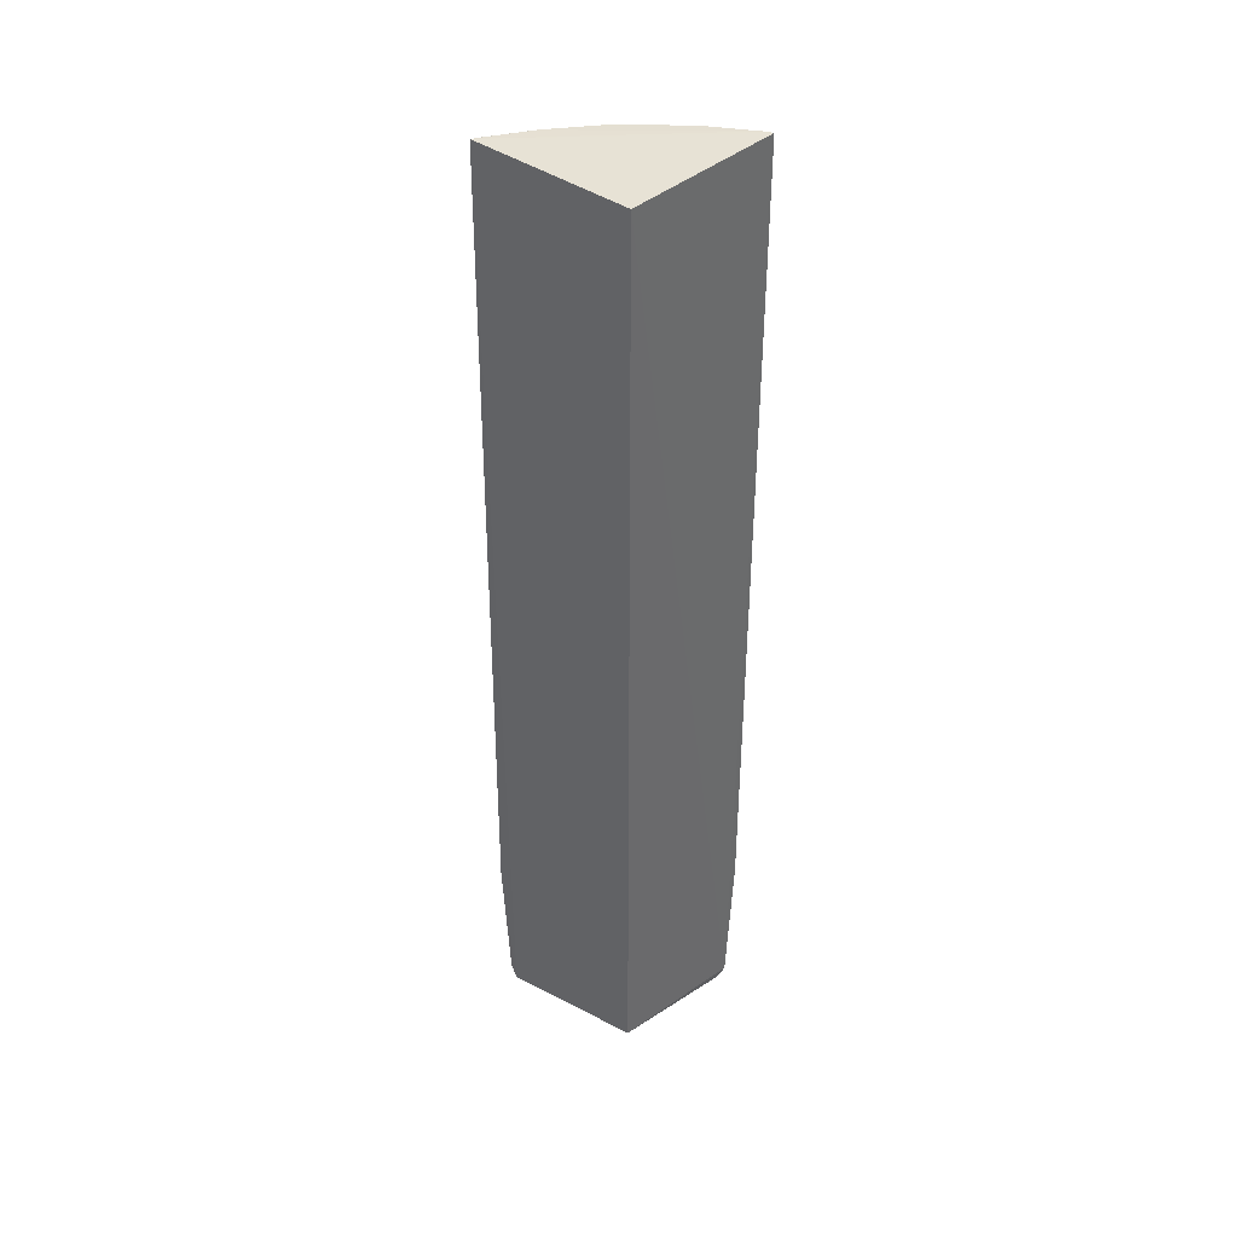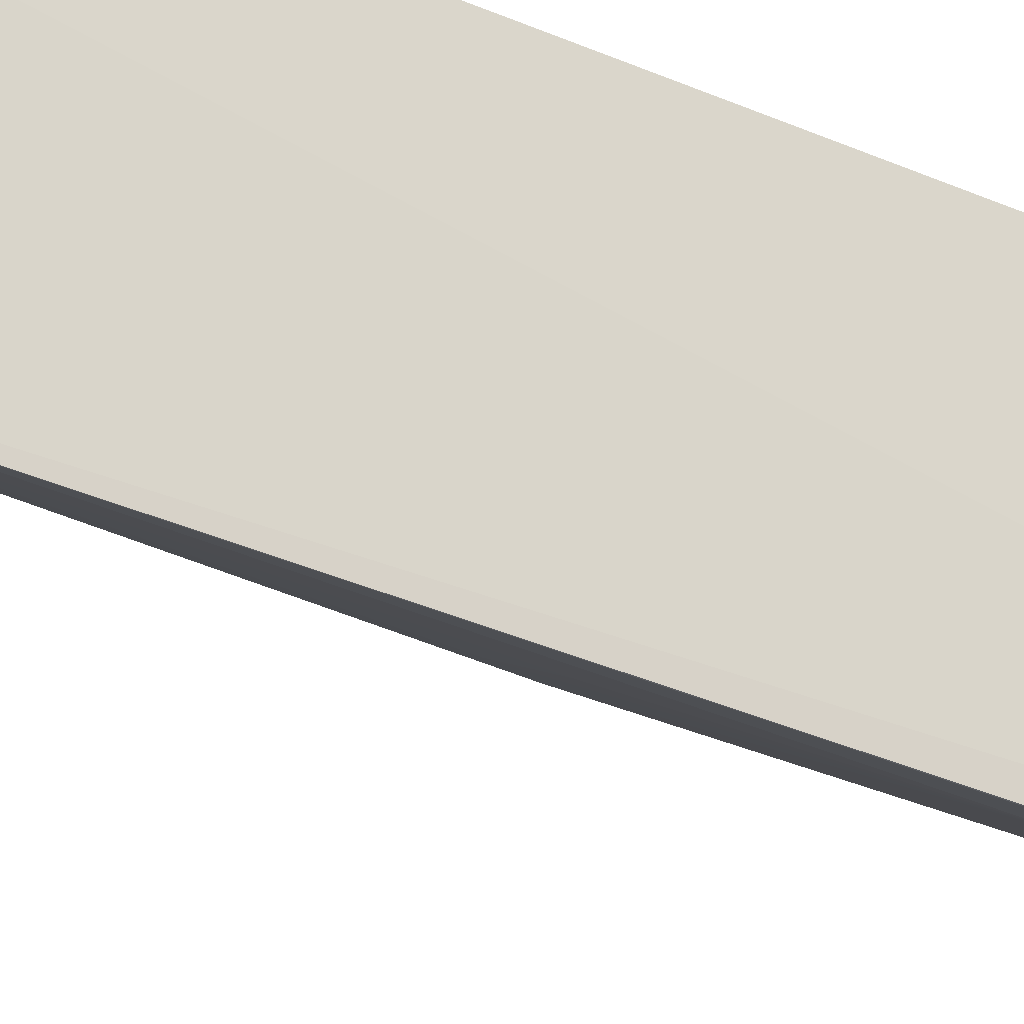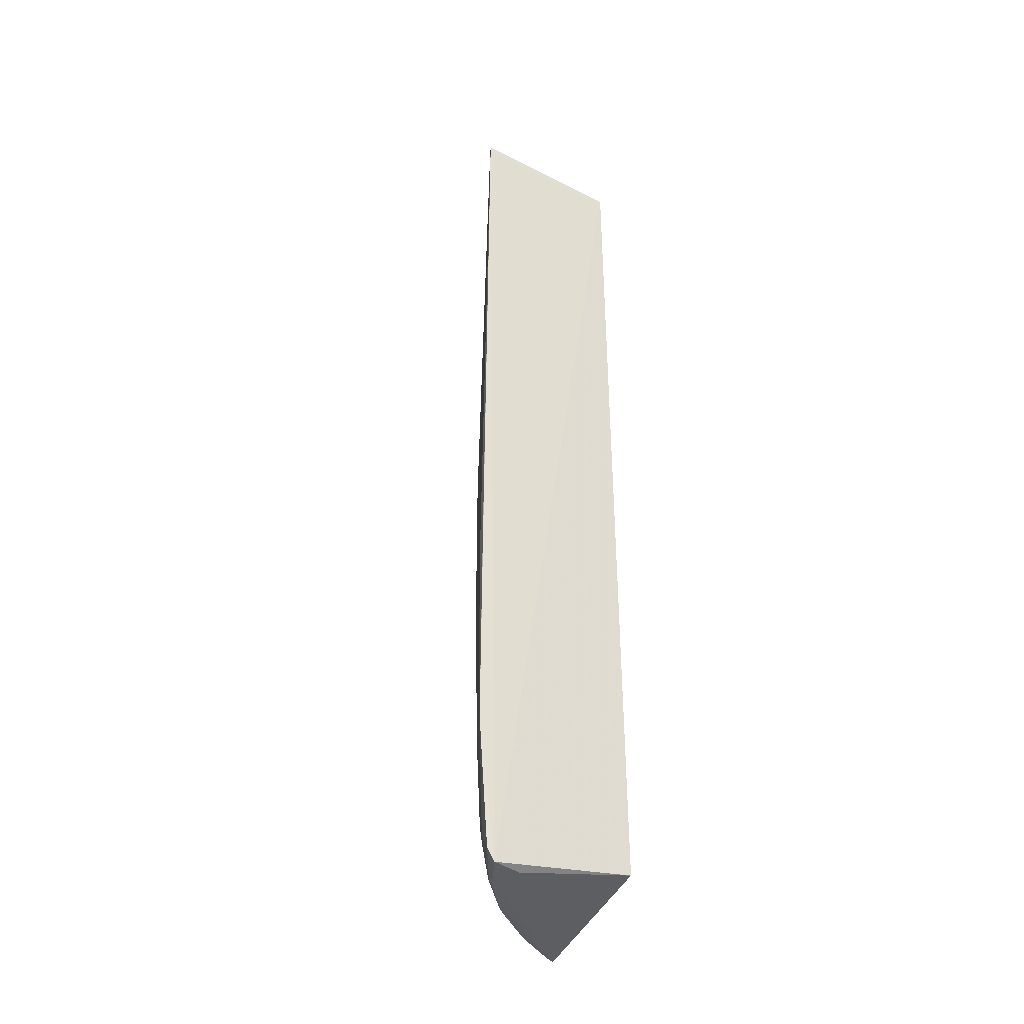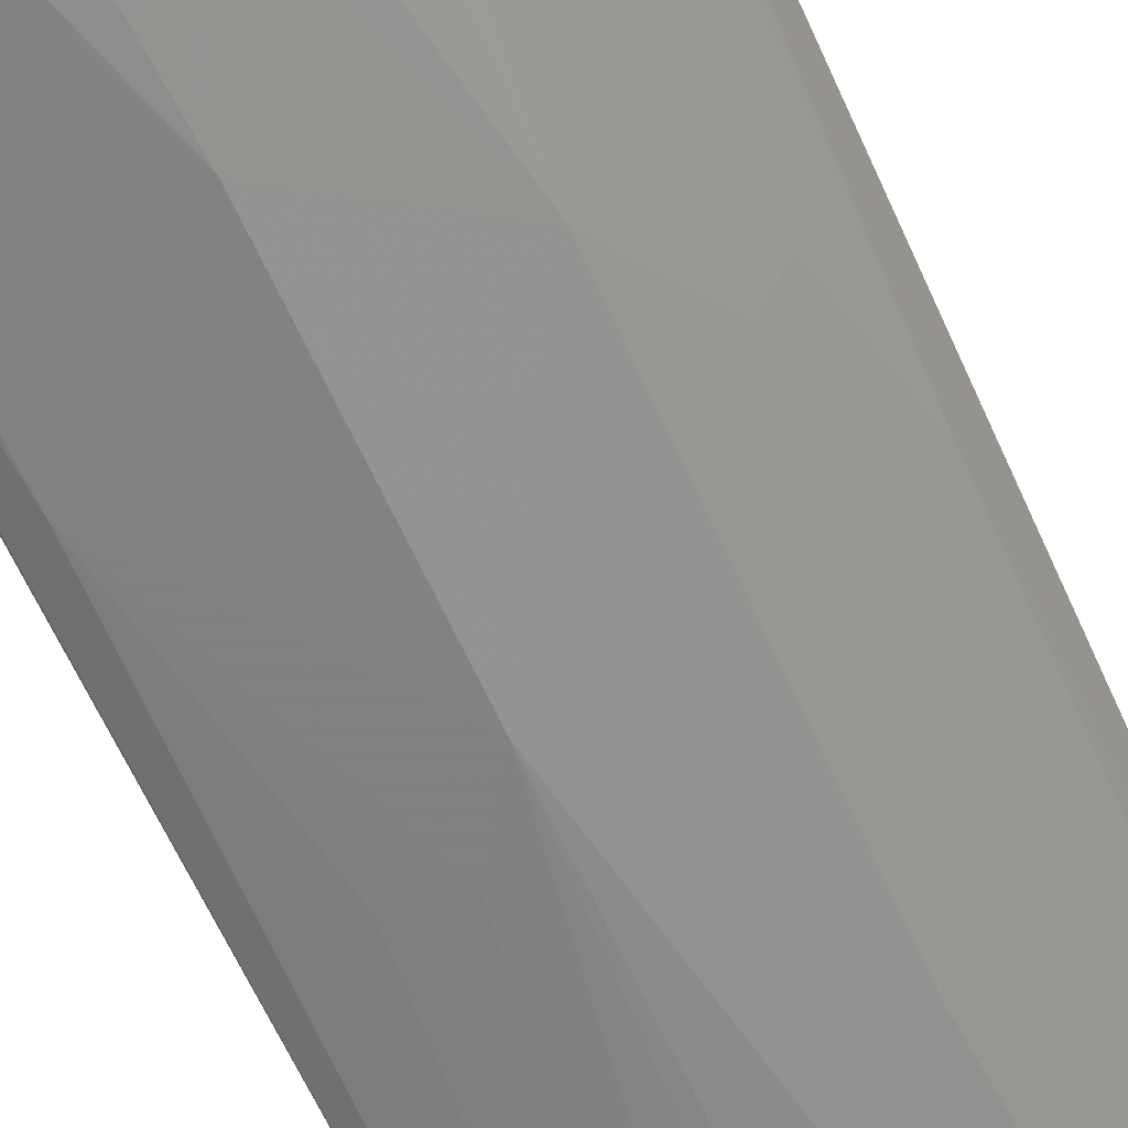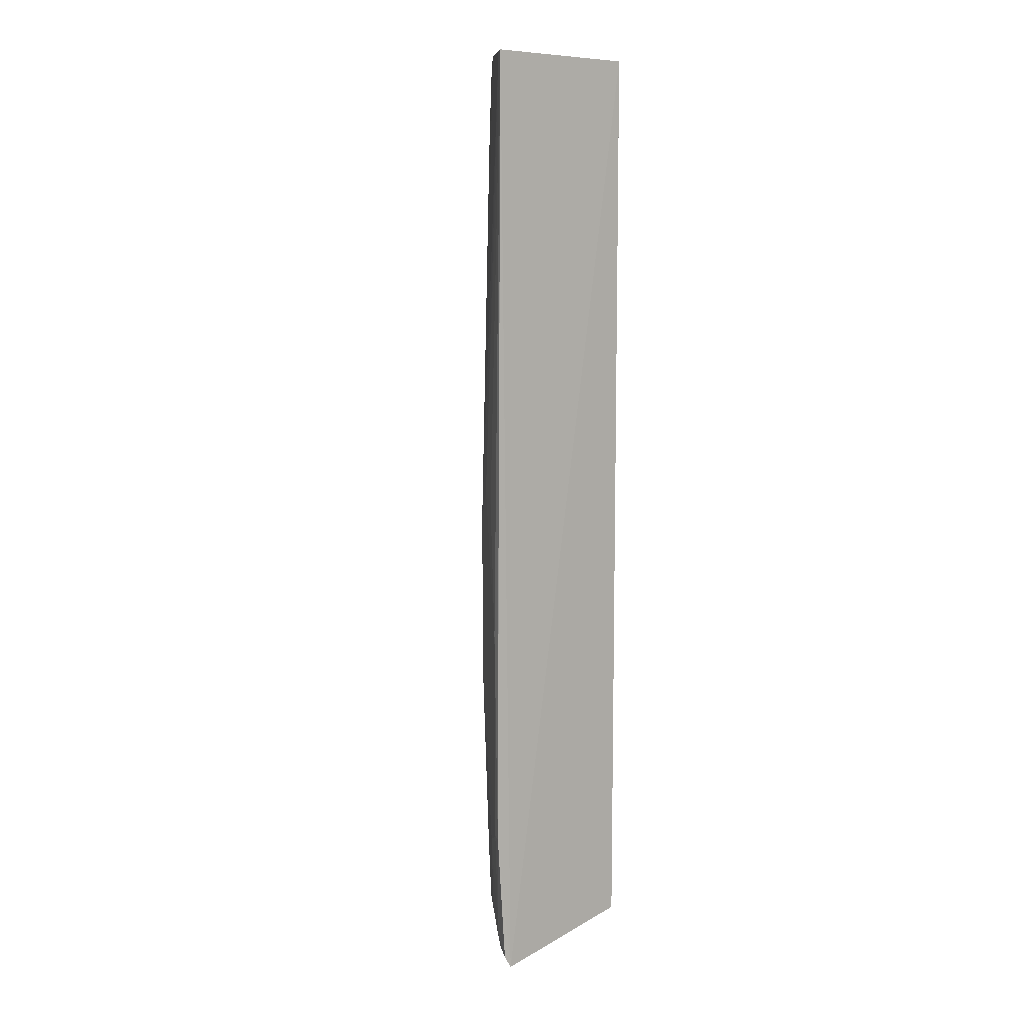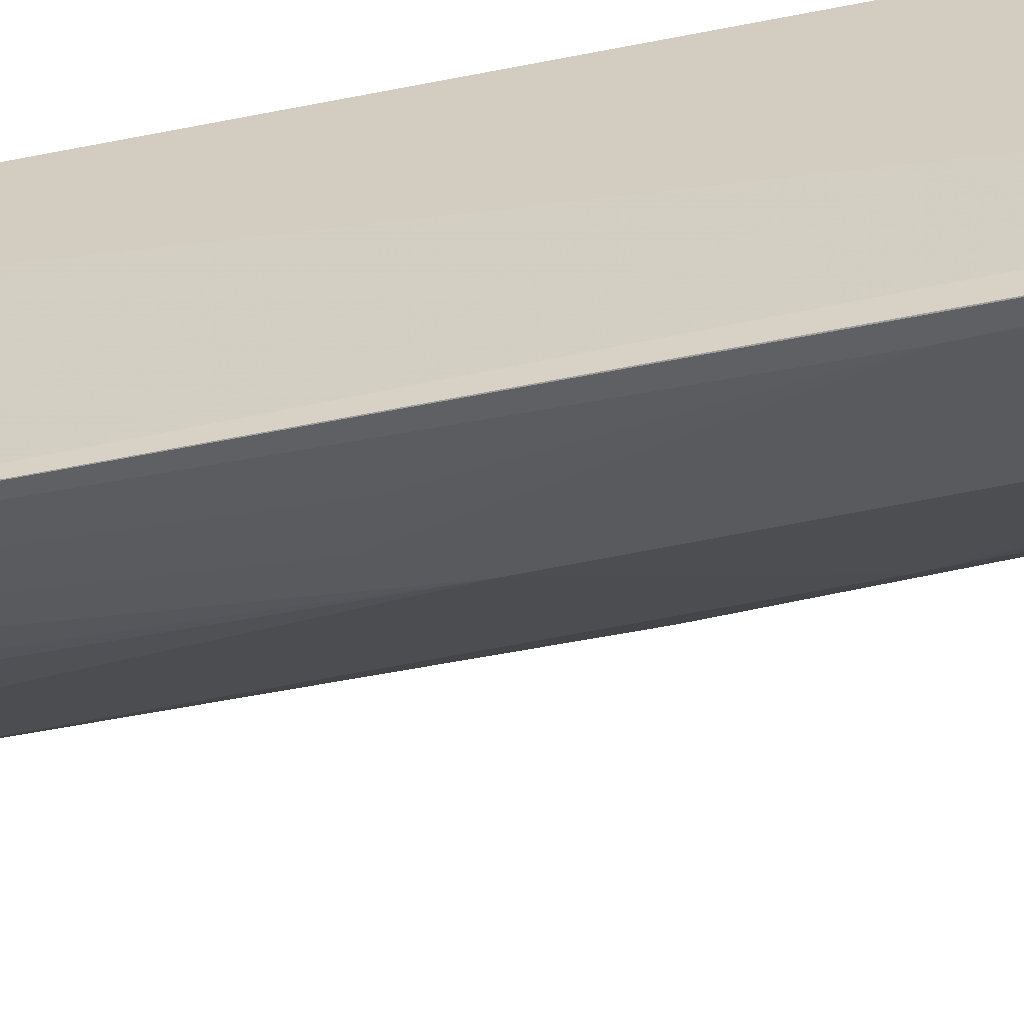
<metadata>
{"format":"obj","ext":"obj","renderer":"f3d","projection":"perspective","resolution":1024,"background":"white","views":[{"elev":40.1,"azim":132.1,"up":"+Z"},{"elev":-27.4,"azim":53.9,"up":"+Y"},{"elev":-38.6,"azim":58.1,"up":"+Z"},{"elev":-49.3,"azim":-159.4,"up":"+Y"},{"elev":8.1,"azim":50.7,"up":"+Z"},{"elev":-59.4,"azim":101.8,"up":"+Y"}]}
</metadata>
<code>
v -0.02493 0.0703 0.09062
v -0.02474 0.05505 0.09062
v -0.02448 0.05606 0.0006514
v -0.04 0.07056 0.09062
v -0.02499 0.07026 0.003407
v -0.03878 0.07068 0.001124
v -0.038 0.07052 0.0004319
v -0.03617 0.07007 0.0005037
v -0.02528 0.05898 0.0008027
v -0.02457 0.0545 0.01433
v -0.03973 0.07063 0.01432
v -0.03789 0.06987 0.0005828
v -0.03574 0.06603 0.000711
v -0.02556 0.0549 0.03479
v -0.0254 0.05485 0.01435
v -0.02613 0.0558 0.003812
v -0.03095 0.05772 0.03001
v -0.03103 0.05773 0.04559
v -0.03964 0.06976 0.09062
v -0.02911 0.05767 0.09059
v -0.0255 0.05544 0.0906
v -0.03097 0.05868 0.08177
v -0.03941 0.06886 0.05053
v -0.03745 0.06806 0.001191
v -0.0328 0.06222 0.0007651
v -0.03101 0.06043 0.0007575
v -0.03267 0.0616 0.001202
v -0.02732 0.05761 0.0006958
v -0.02988 0.05873 0.00206
v -0.03555 0.06229 0.03685
v -0.03276 0.05956 0.02413
v -0.0309 0.05871 0.00568
v -0.02812 0.05678 0.005654
v -0.02466 0.05464 0.03479
v -0.02733 0.05585 0.04745
v -0.02719 0.05581 0.0134
v -0.02453 0.05536 0.001851
v -0.03755 0.06613 0.09057
v -0.03188 0.05966 0.08862
v -0.03276 0.06051 0.09055
v -0.03843 0.06796 0.009453
v -0.03746 0.06607 0.01141
v -0.03746 0.06508 0.04271
v -0.03555 0.06327 0.0075
v -0.03941 0.0689 0.07587
v -0.03653 0.06427 0.08275
v -0.03463 0.06243 0.09055
v -0.03465 0.06146 0.06418
v -0.03846 0.06992 0.001191
v -0.0356 0.06527 0.001191
v -0.02807 0.0577 0.001191
v -0.02713 0.05684 0.001967
v -0.03458 0.06137 0.02904
v -0.03561 0.06238 0.06025
v -0.0365 0.06421 0.02217
v -0.03185 0.05865 0.02514
v -0.02999 0.05771 0.01144
v -0.03453 0.06244 0.004828
v -0.03181 0.05968 0.004815
v -0.02926 0.05682 0.04849
v -0.03282 0.05961 0.06123
v -0.03942 0.06986 0.01435
v -0.03841 0.06694 0.04271
v -0.03847 0.06897 0.002852
f 1 2 3
f 4 2 1
f 5 1 3
f 6 4 1
f 6 5 7
f 6 1 5
f 8 3 7
f 8 7 5
f 9 8 5
f 9 5 3
f 9 3 8
f 10 3 2
f 11 4 6
f 12 6 7
f 12 7 13
f 14 15 10
f 16 10 15
f 17 14 18
f 17 15 14
f 19 20 2
f 19 2 4
f 21 20 18
f 21 2 20
f 22 18 20
f 23 4 11
f 24 12 13
f 25 13 7
f 25 7 26
f 25 26 27
f 28 26 7
f 28 7 3
f 29 27 26
f 30 17 18
f 30 31 17
f 32 29 33
f 34 14 10
f 34 10 2
f 34 2 14
f 35 14 2
f 36 16 15
f 36 33 16
f 36 15 17
f 37 3 10
f 37 10 16
f 38 20 19
f 39 22 20
f 39 20 40
f 41 42 43
f 41 44 42
f 45 19 4
f 45 4 23
f 45 23 43
f 45 38 19
f 45 43 46
f 45 46 38
f 47 48 40
f 47 38 46
f 47 40 20
f 47 20 38
f 49 6 12
f 49 12 24
f 50 24 13
f 50 25 27
f 50 13 25
f 51 29 26
f 51 26 28
f 51 28 3
f 51 3 37
f 52 16 33
f 52 33 29
f 52 29 51
f 52 51 37
f 52 37 16
f 53 30 44
f 53 44 31
f 53 31 30
f 54 30 18
f 54 46 43
f 54 43 30
f 54 47 46
f 54 48 47
f 55 30 43
f 55 43 42
f 55 42 44
f 55 44 30
f 56 17 31
f 56 31 32
f 57 32 33
f 57 56 32
f 57 17 56
f 57 36 17
f 57 33 36
f 58 50 27
f 59 27 29
f 59 29 32
f 59 58 27
f 59 44 58
f 59 32 31
f 59 31 44
f 60 18 14
f 60 14 35
f 60 21 18
f 60 35 2
f 60 2 21
f 61 39 40
f 61 40 48
f 61 18 22
f 61 22 39
f 61 54 18
f 61 48 54
f 62 23 11
f 62 11 41
f 63 41 43
f 63 43 23
f 63 62 41
f 63 23 62
f 64 41 11
f 64 11 6
f 64 6 49
f 64 49 24
f 64 44 41
f 64 58 44
f 64 24 50
f 64 50 58

</code>
